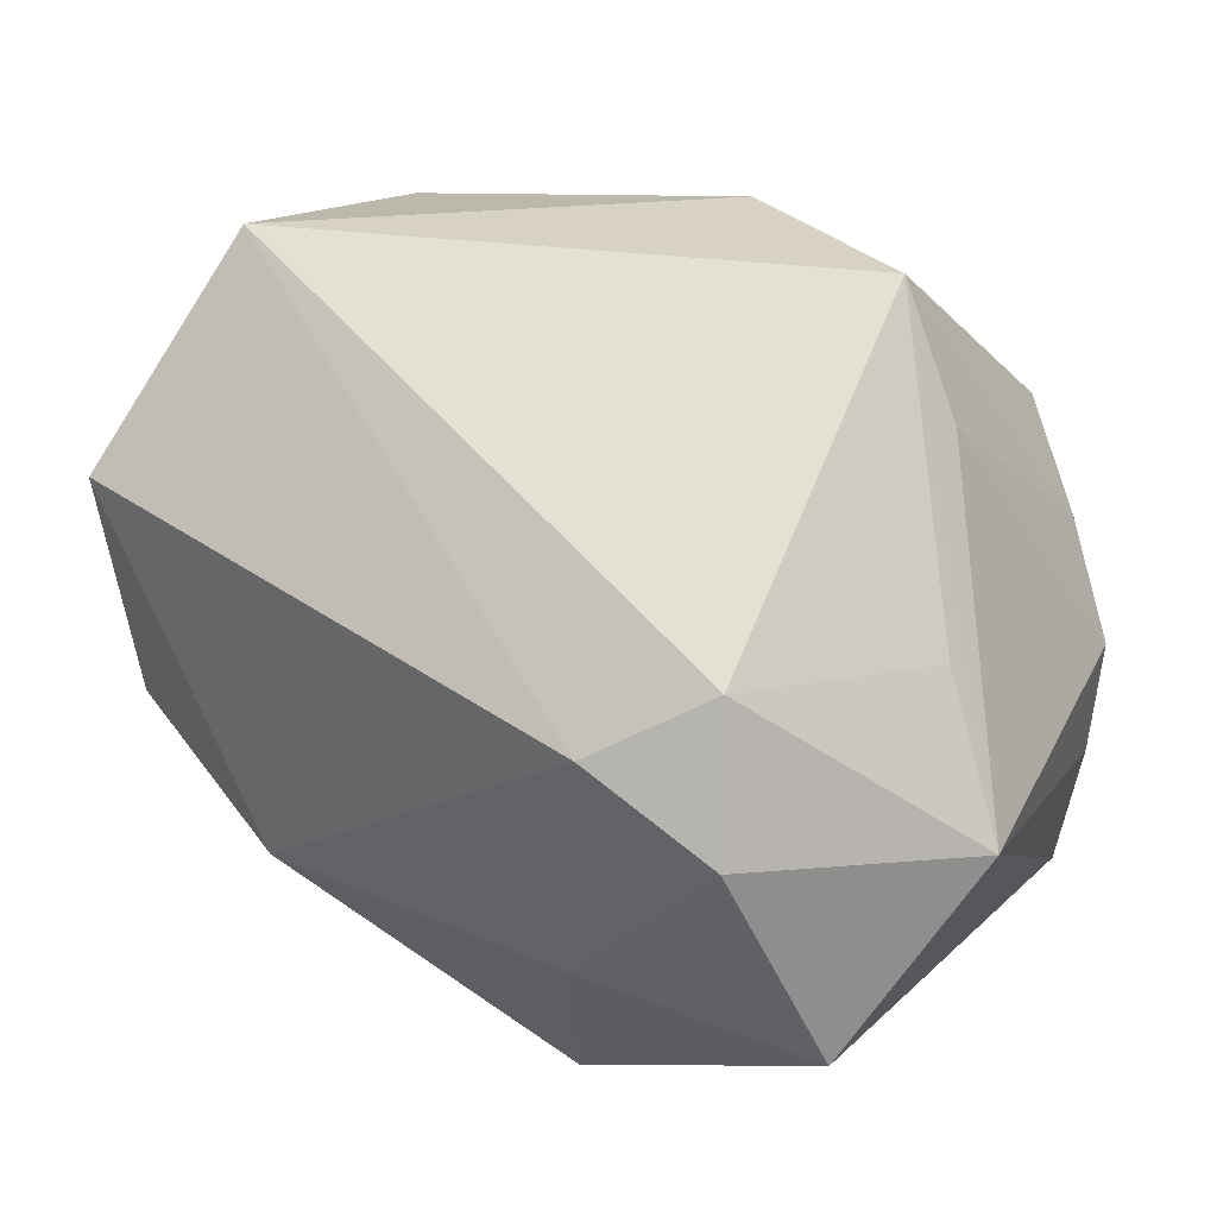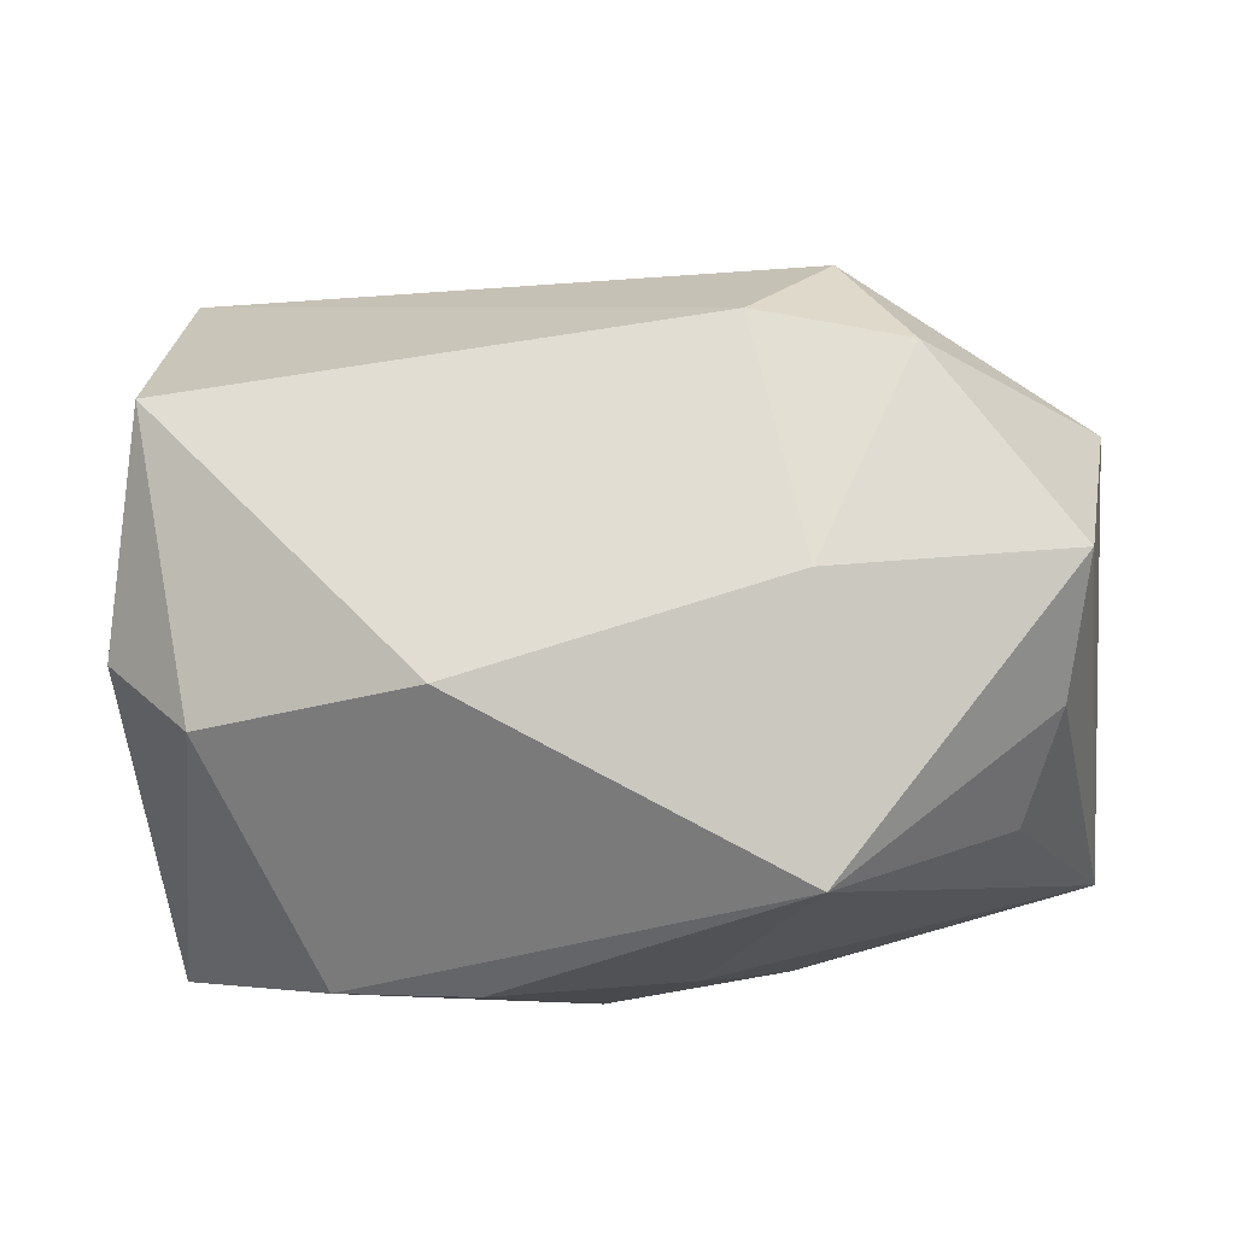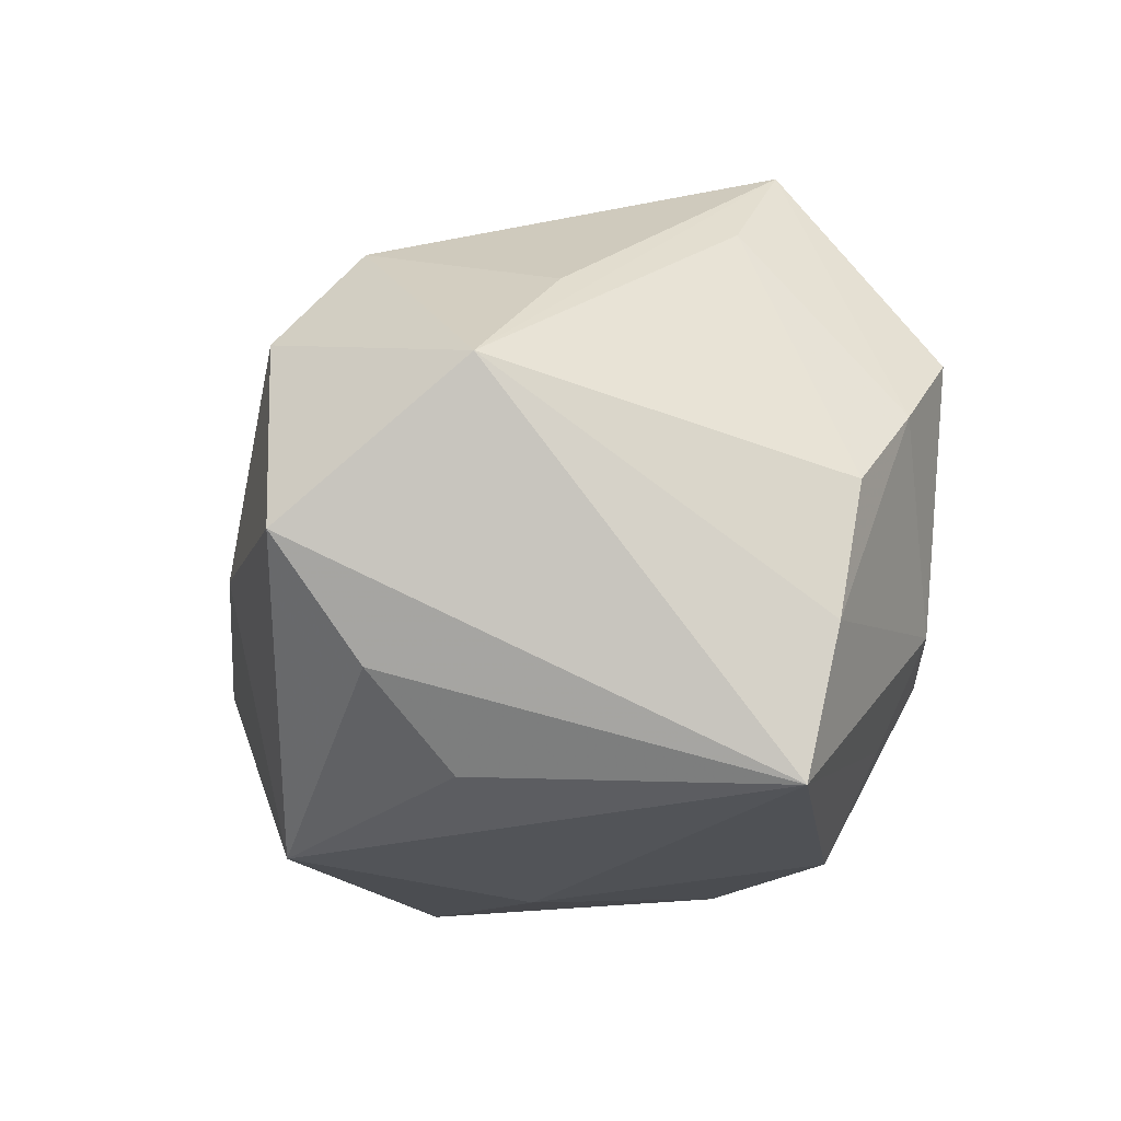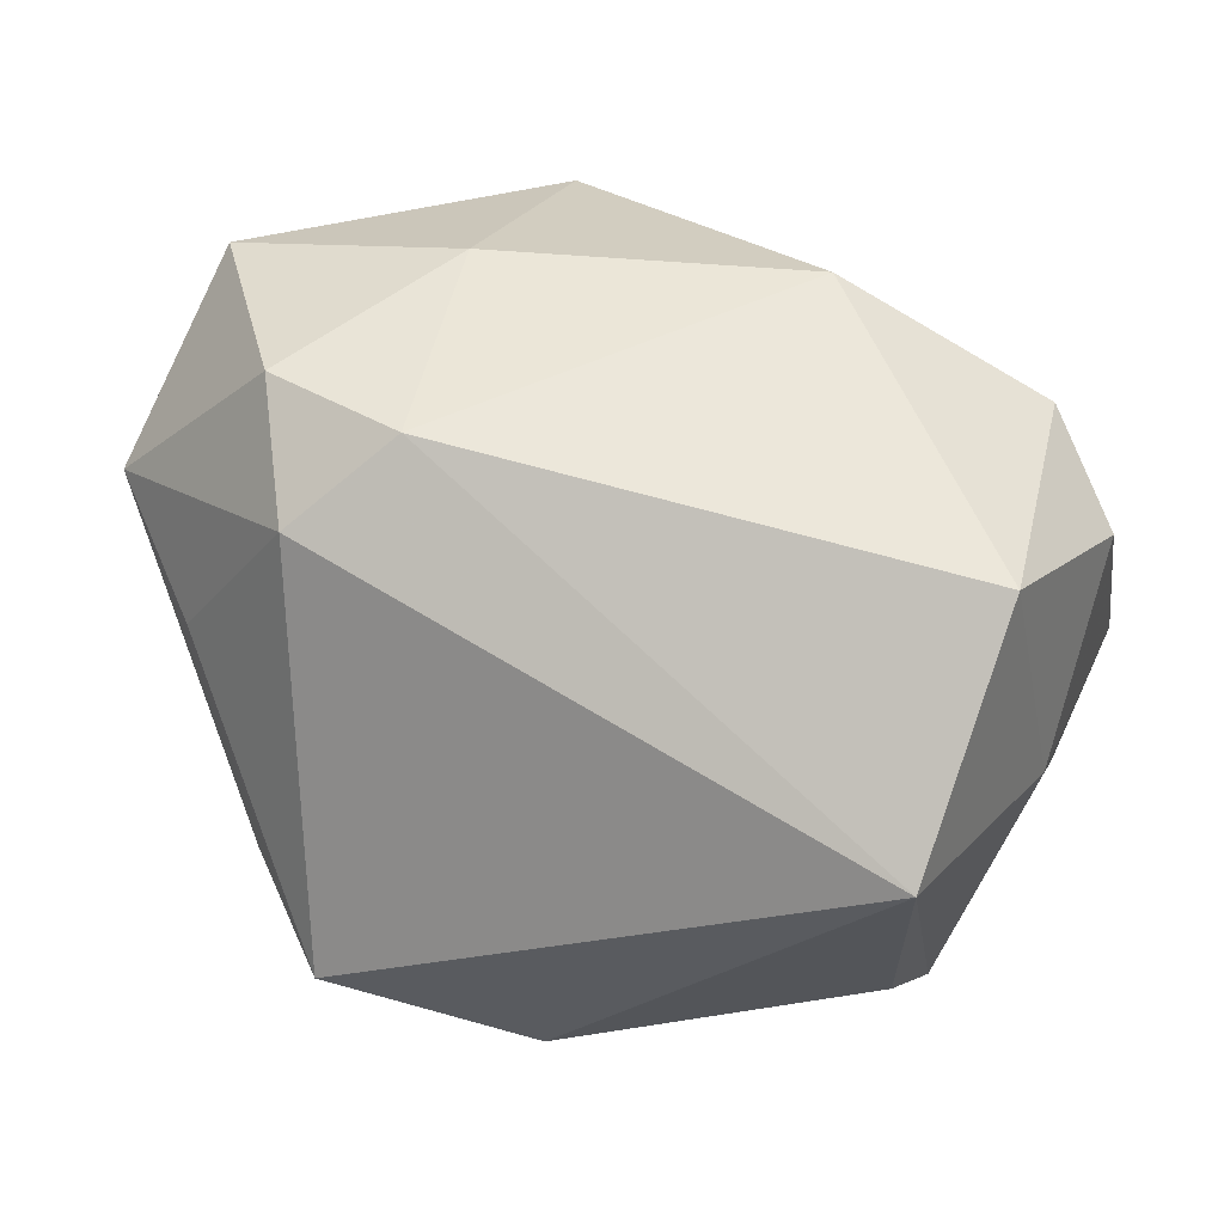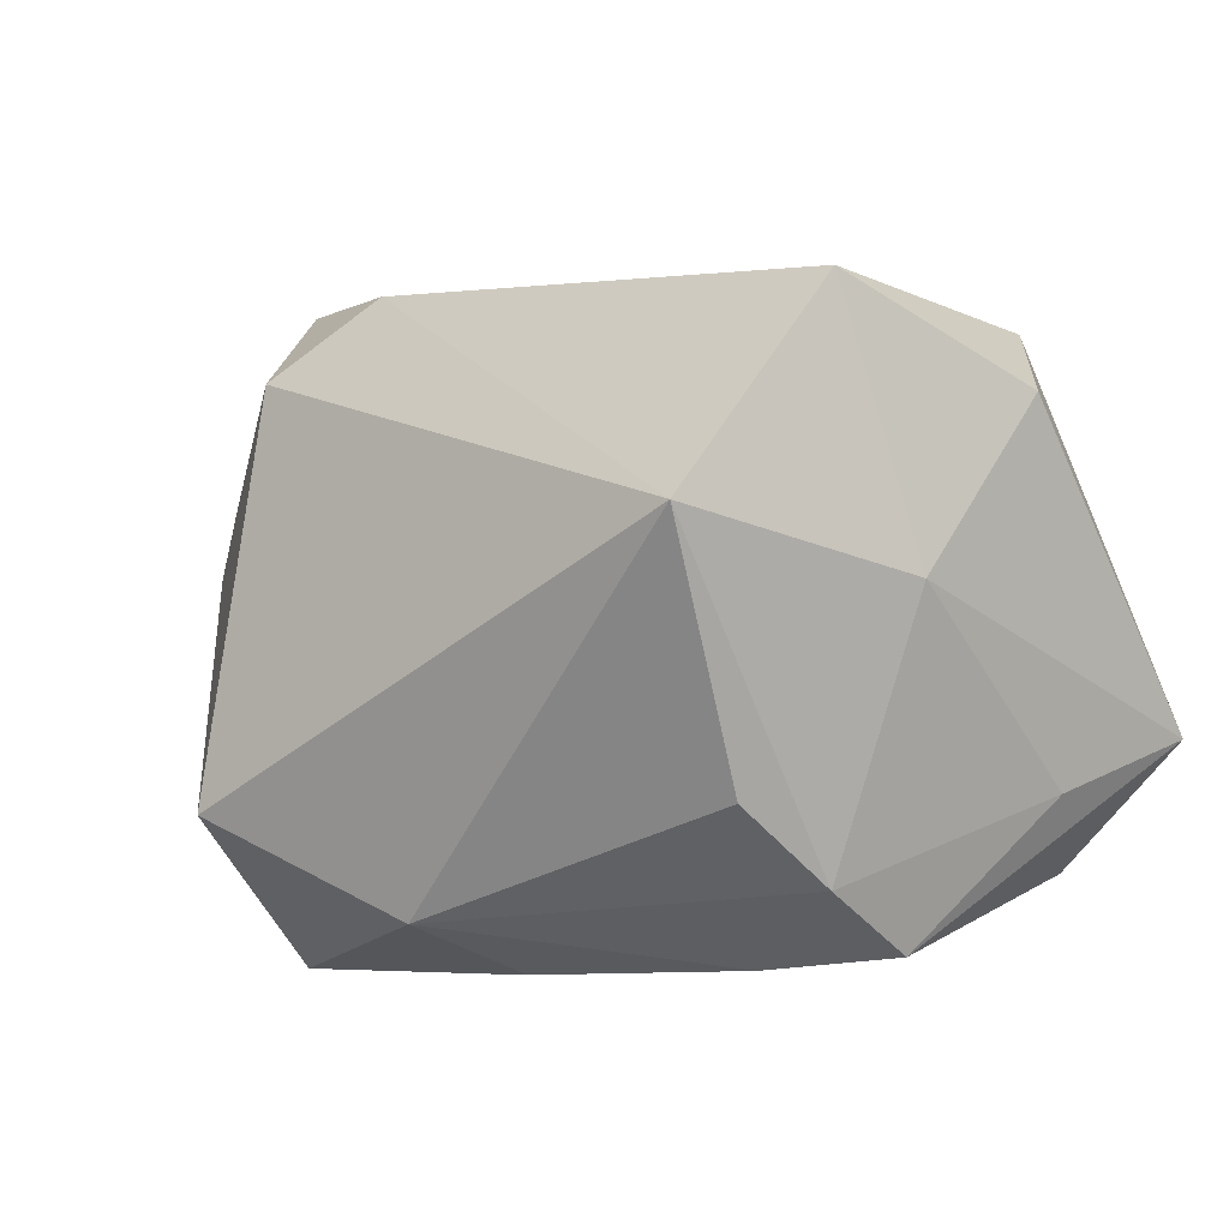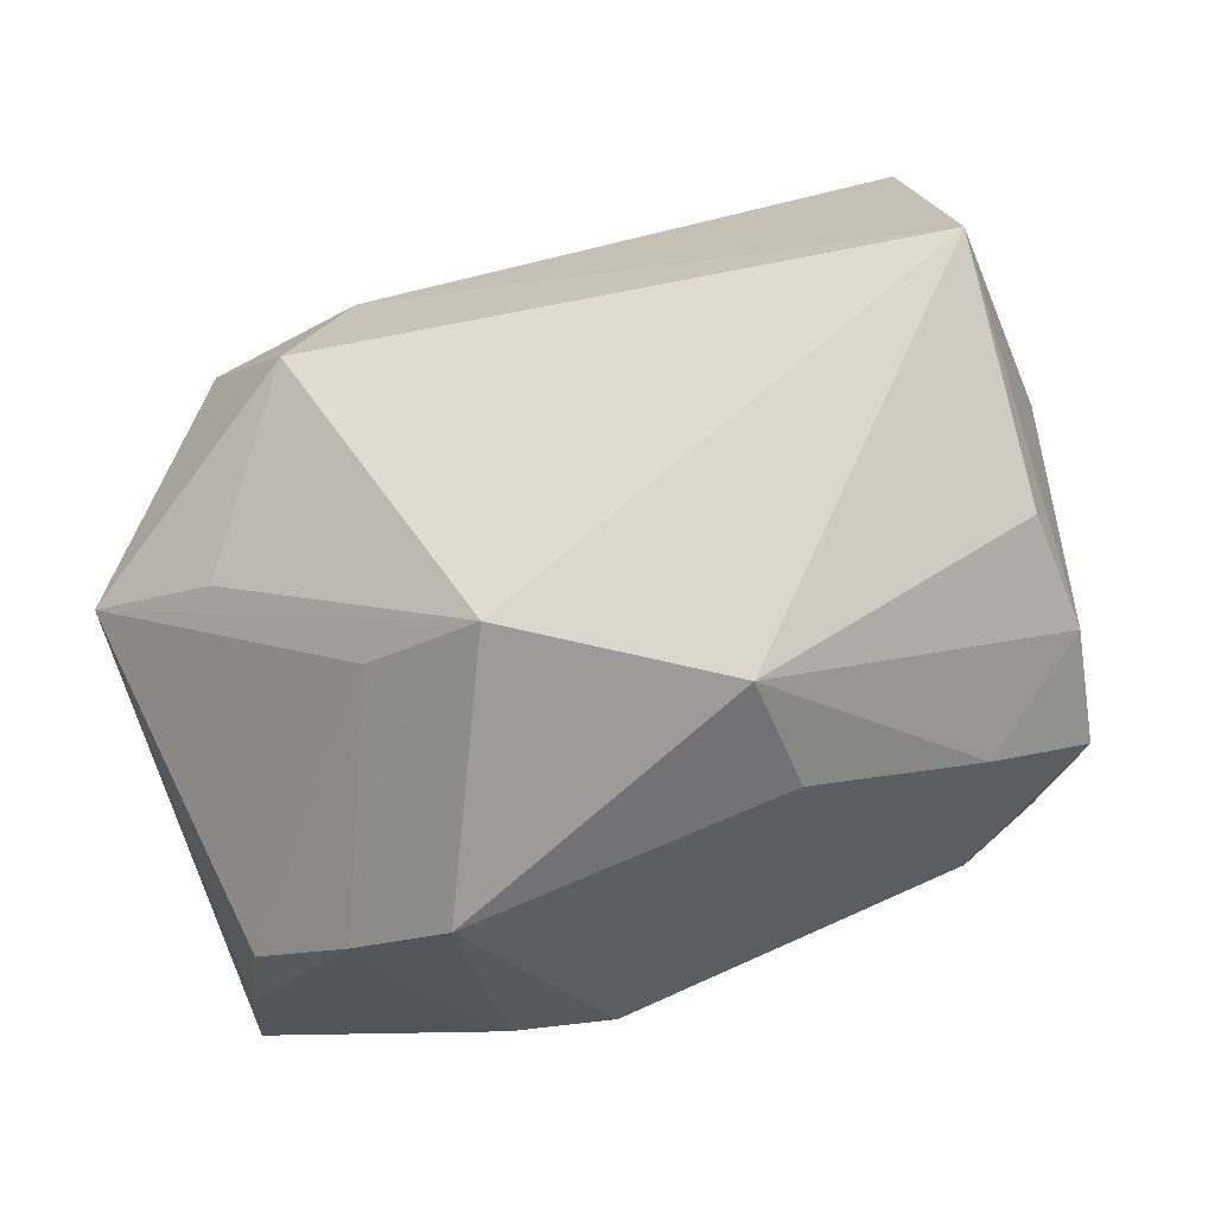
<metadata>
{"format":"obj","ext":"obj","renderer":"f3d","projection":"perspective","resolution":1024,"background":"white","views":[{"elev":48.6,"azim":29.8,"up":"+Y"},{"elev":75.2,"azim":-8.6,"up":"+Z"},{"elev":-14.0,"azim":83.1,"up":"+Y"},{"elev":37.4,"azim":-165.1,"up":"+Z"},{"elev":-6.0,"azim":-140.1,"up":"+Z"},{"elev":56.2,"azim":158.2,"up":"+Y"}]}
</metadata>
<code>
v -0.03053 -0.01666 -0.02038
v -0.03381 0.01818 0.02197
v 0.01118 -0.02703 0.02462
v -0.03674 0.01147 0.0001503
v -0.02953 0.003702 -0.02664
v 0.01584 -0.01803 -0.02361
v 0.02402 0.0237 -0.01103
v -0.01445 -0.02894 0.01058
v 0.03066 0.006344 -0.0233
v -0.03294 -0.007836 0.02128
v -0.03909 -0.000229 0.01499
v 0.03435 -0.005367 0.02706
v 0.02461 0.01231 0.02716
v 0.03751 -0.02434 -0.01282
v 0.02051 0.02188 0.01956
v 0.03773 -0.01193 -0.0156
v 0.01363 -0.004587 0.02995
v -0.02058 -0.01121 -0.02606
v 0.002103 -0.02931 0.00352
v 0.01116 -0.01169 -0.02813
v -0.02766 0.02163 -0.01582
v 0.02403 0.0129 -0.02813
v -0.0196 0.008753 -0.0277
v -0.02956 0.0132 -0.02184
v 0.03996 0.007319 0.01216
v -0.00327 0.01617 -0.02813
v -0.03004 0.03204 0.004103
v -0.03905 -0.02143 -0.009831
v -0.01465 -0.008907 0.02962
v 0.01994 -0.009212 -0.027
v 0.03701 -0.000739 -0.01772
v -0.005159 -0.02799 -0.0134
v 0.03153 0.01641 0.004659
v 0.01653 0.03204 -0.01598
v -0.02593 -0.02663 0.008147
v 0.01232 0.01682 0.02656
v -0.03623 -0.007574 -0.01448
v -0.0005943 0.02639 -0.02424
v 0.01149 -0.02684 -0.01992
v 0.03159 -0.01512 0.01958
v 0.02775 -0.02267 0.01223
f 29 36 2
f 34 25 7
f 25 31 7
f 25 14 16
f 16 31 25
f 35 3 29
f 8 3 35
f 35 28 32
f 32 8 35
f 14 3 19
f 19 8 32
f 19 3 8
f 33 25 34
f 34 15 33
f 33 15 25
f 39 19 32
f 14 19 39
f 28 35 10
f 29 2 10
f 10 35 29
f 41 3 14
f 14 40 41
f 41 40 3
f 3 40 12
f 12 14 25
f 12 40 14
f 28 5 1
f 1 5 18
f 18 39 1
f 32 28 1
f 1 39 32
f 37 4 24
f 28 4 37
f 24 5 37
f 37 5 28
f 11 4 28
f 2 4 11
f 28 10 11
f 11 10 2
f 27 4 2
f 24 4 27
f 27 21 24
f 27 15 34
f 36 15 27
f 27 2 36
f 17 36 29
f 29 3 17
f 3 12 17
f 30 16 14
f 18 5 20
f 20 39 18
f 23 5 24
f 23 20 5
f 26 20 23
f 36 17 13
f 13 17 12
f 13 15 36
f 25 15 13
f 13 12 25
f 14 39 6
f 6 30 14
f 39 20 6
f 6 20 30
f 22 20 26
f 30 20 22
f 34 22 38
f 38 22 26
f 26 23 38
f 38 27 34
f 21 27 38
f 24 21 38
f 38 23 24
f 34 7 9
f 9 22 34
f 9 7 31
f 31 16 9
f 16 30 9
f 30 22 9

</code>
